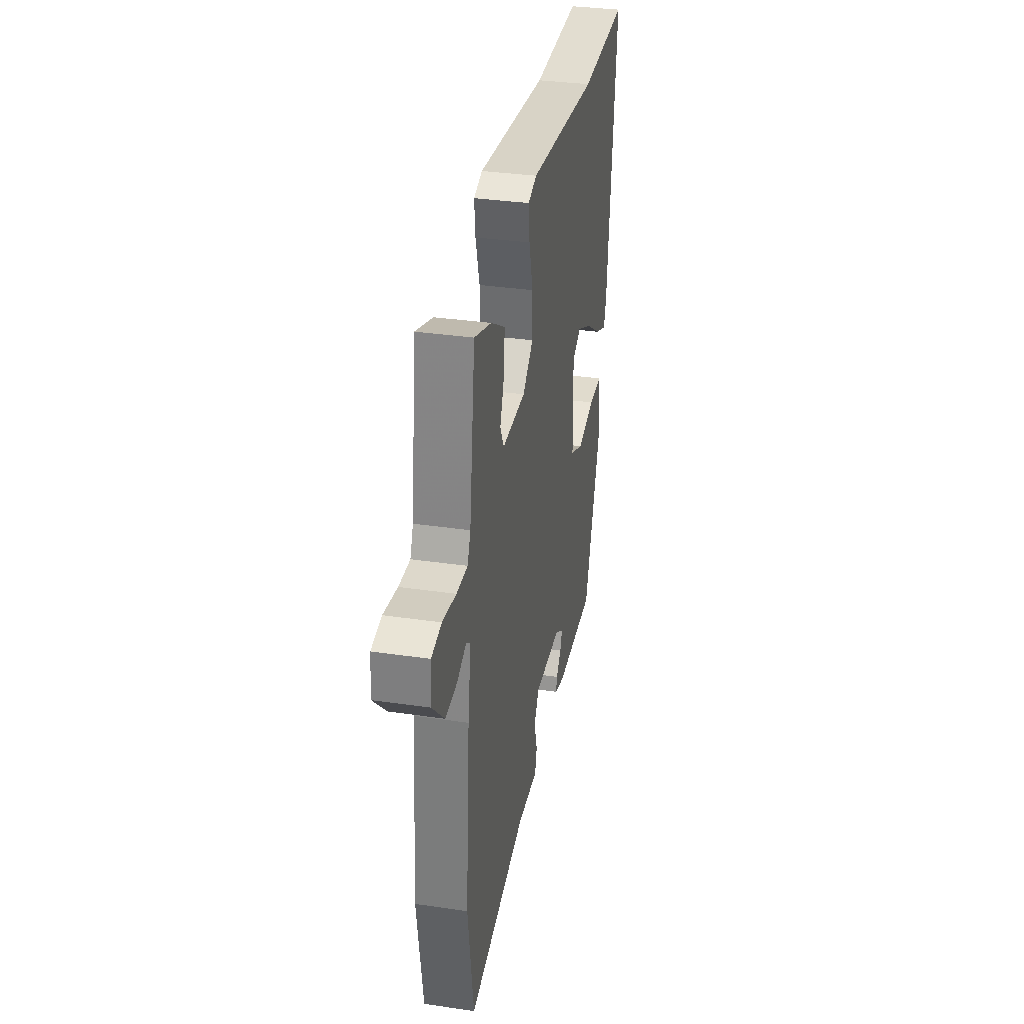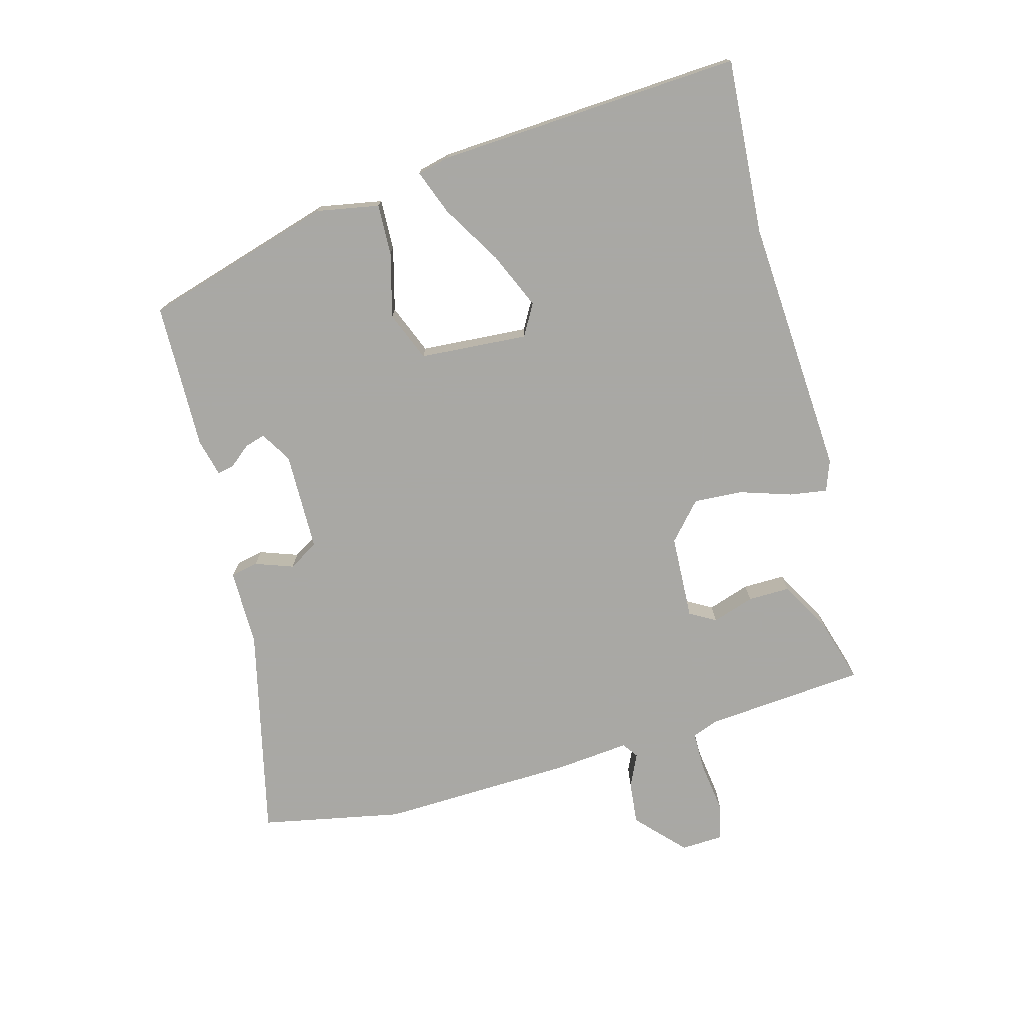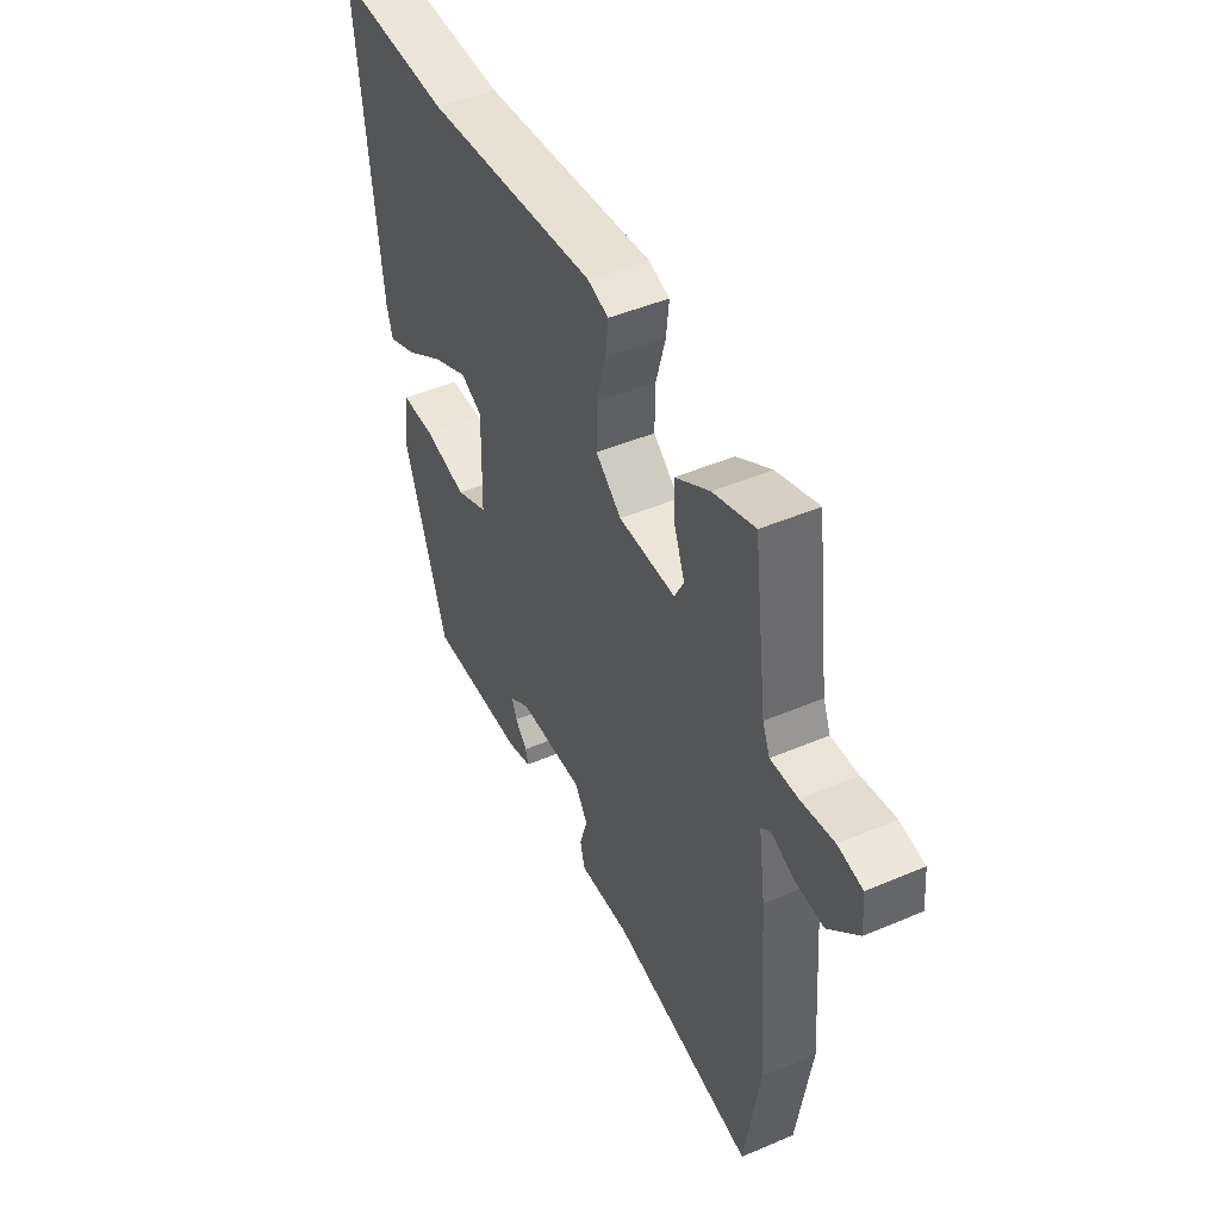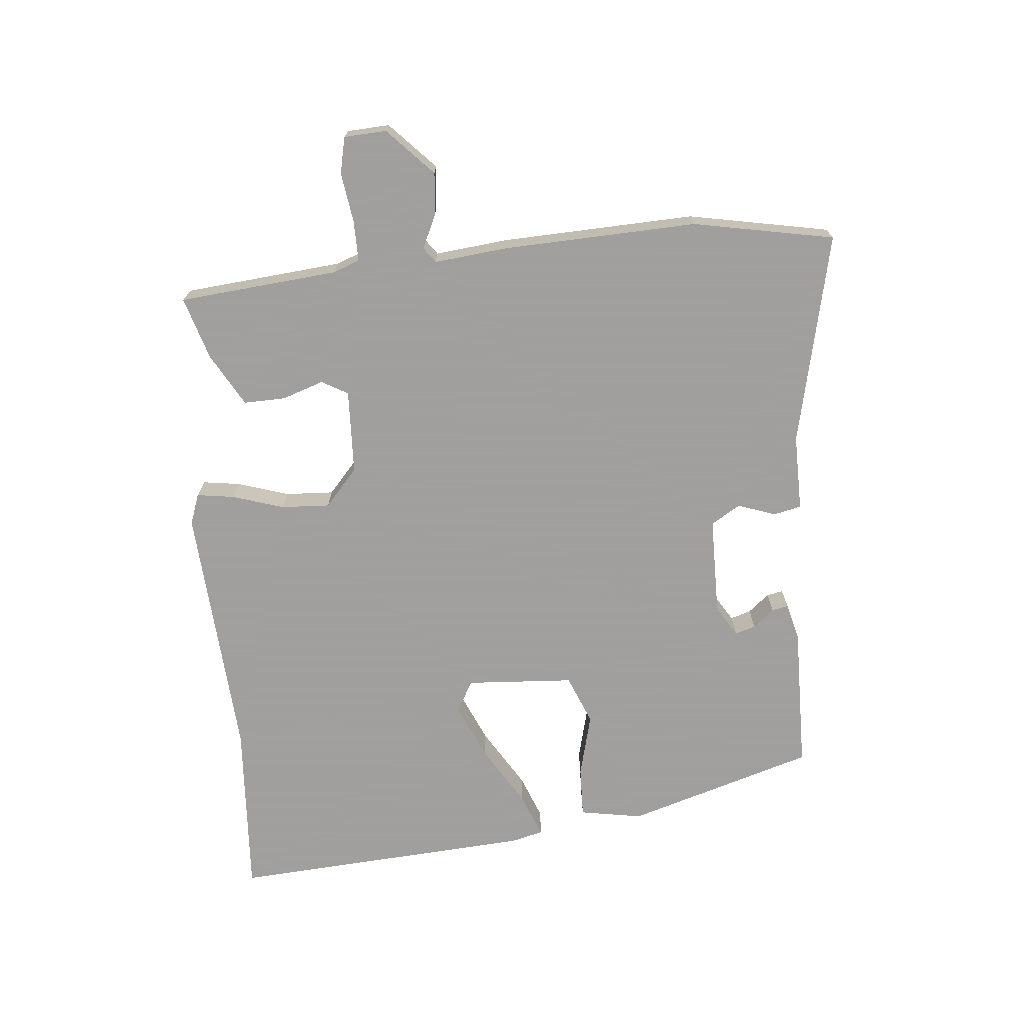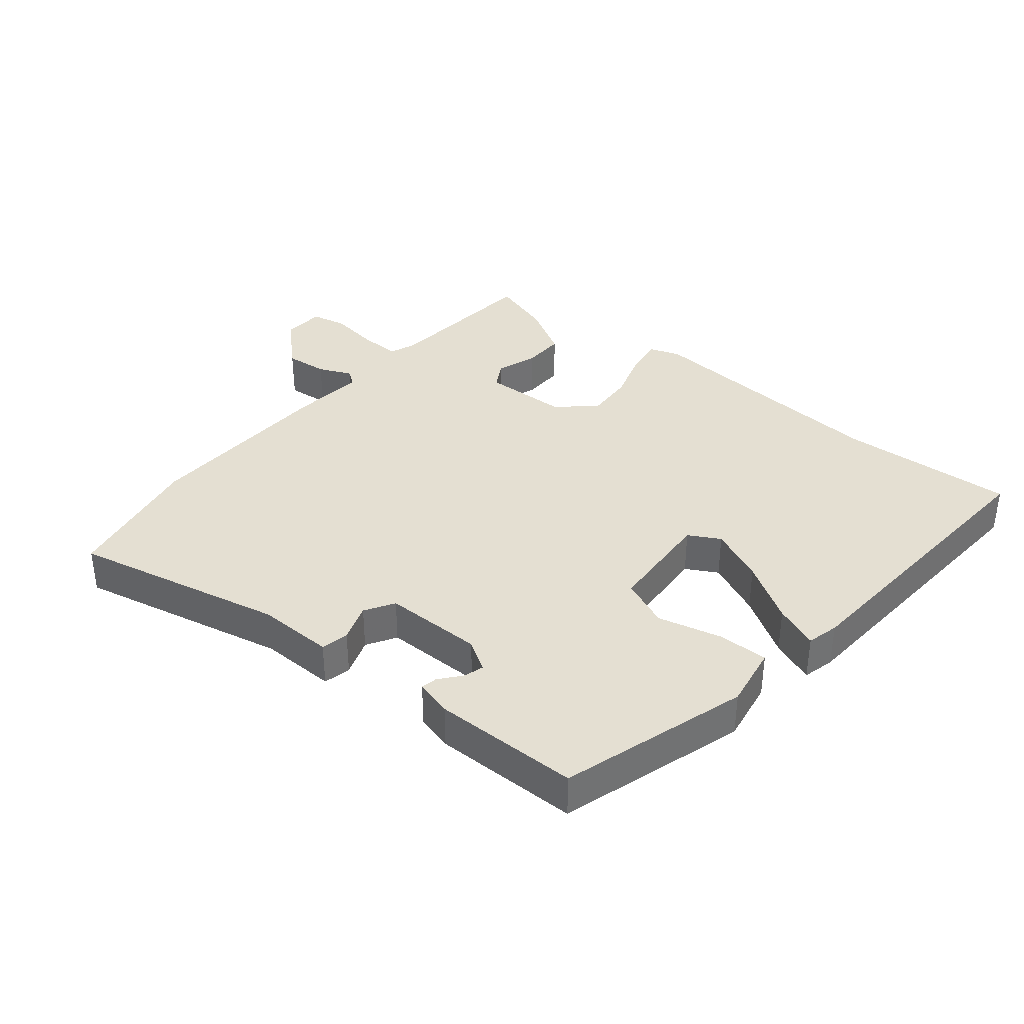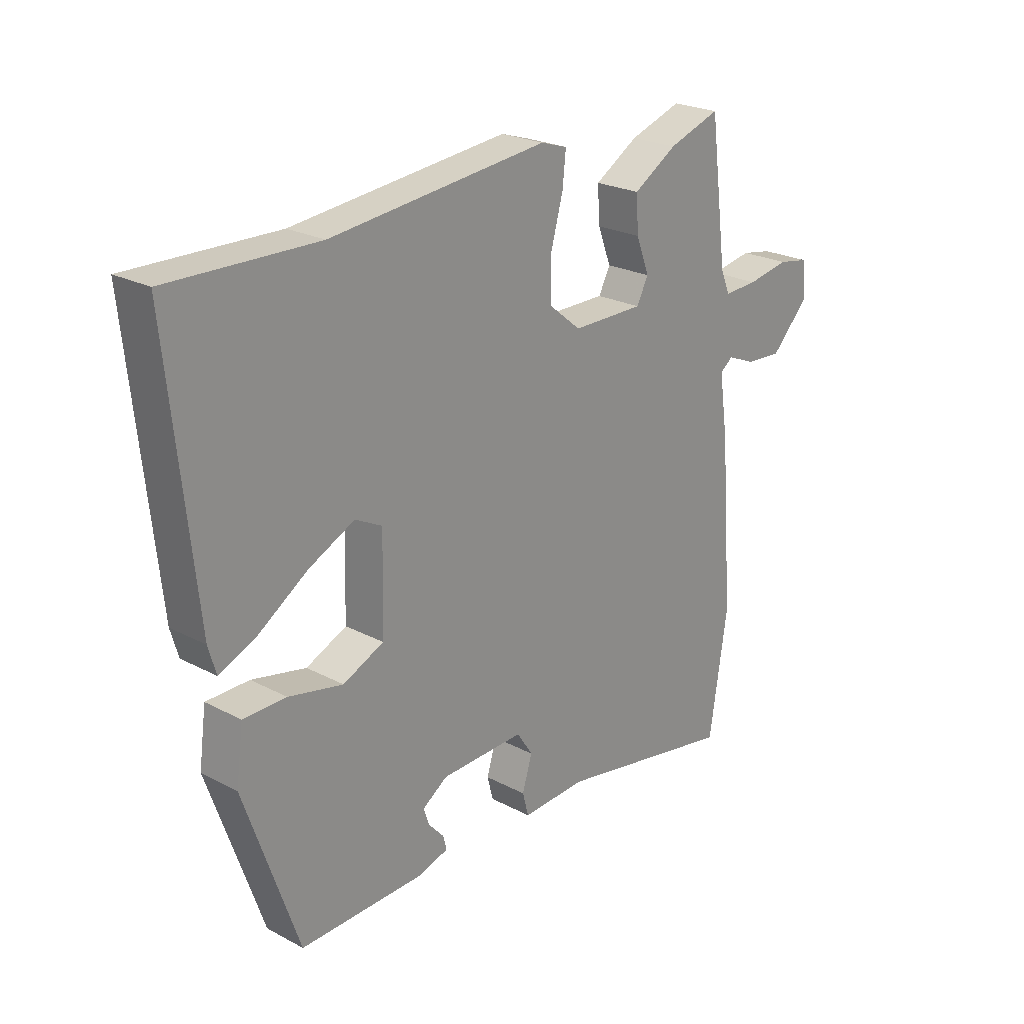
<metadata>
{"format":"obj","ext":"obj","renderer":"f3d","projection":"perspective","resolution":1024,"background":"white","views":[{"elev":33.9,"azim":101.3,"up":"+Z"},{"elev":-75.0,"azim":-77.4,"up":"+Y"},{"elev":46.6,"azim":64.2,"up":"+Z"},{"elev":-71.5,"azim":93.0,"up":"+Y"},{"elev":37.2,"azim":-142.8,"up":"+Y"},{"elev":23.5,"azim":-48.3,"up":"+Z"}]}
</metadata>
<code>
v -0.588 0.07 0.502
v -0.318 0.07 0.496
v 0.076 0.07 0.539
v 0.124 0.07 0.524
v 0.118 0.07 0.466
v 0.096 0.07 0.386
v 0.095 0.07 0.311
v 0.154 0.07 0.263
v 0.284 0.07 0.263
v 0.305 0.07 0.304
v 0.281 0.07 0.367
v 0.277 0.07 0.431
v 0.356 0.07 0.48
v 0.451 0.07 0.513
v 0.483 0.07 0.269
v 0.5 0.07 0.229
v 0.562 0.07 0.232
v 0.638 0.07 0.246
v 0.694 0.07 0.236
v 0.7 0.07 0.171
v 0.631 0.07 0.1
v 0.565 0.07 0.104
v 0.514 0.07 0.125
v 0.491 0.07 0.107
v 0.507 0.07 -0.005
v 0.53 0.07 -0.303
v 0.497 0.07 -0.521
v 0.169 0.07 -0.461
v 0.052 0.07 -0.467
v 0.041 0.07 -0.425
v 0.059 0.07 -0.366
v 0.03 0.07 -0.322
v -0.122 0.07 -0.327
v -0.168 0.07 -0.358
v -0.157 0.07 -0.389
v -0.129 0.07 -0.42
v -0.123 0.07 -0.445
v -0.179 0.07 -0.462
v -0.404 0.07 -0.468
v -0.503 0.07 -0.183
v -0.49 0.07 -0.086
v -0.412 0.07 -0.085
v -0.313 0.07 -0.106
v -0.239 0.07 -0.072
v -0.235 0.07 0.094
v -0.284 0.07 0.119
v -0.368 0.07 0.078
v -0.458 0.07 0.018
v -0.525 0.07 -0.011
v -0.539 0.07 0.037
v -0.588 0 0.502
v -0.318 0 0.496
v 0.076 0 0.539
v 0.124 0 0.524
v 0.118 0 0.466
v 0.096 0 0.386
v 0.095 0 0.311
v 0.154 0 0.263
v 0.284 0 0.263
v 0.305 0 0.304
v 0.281 0 0.367
v 0.277 0 0.431
v 0.356 0 0.48
v 0.451 0 0.513
v 0.483 0 0.269
v 0.5 0 0.229
v 0.562 0 0.232
v 0.638 0 0.246
v 0.694 0 0.236
v 0.7 0 0.171
v 0.631 0 0.1
v 0.565 0 0.104
v 0.514 0 0.125
v 0.491 0 0.107
v 0.507 0 -0.005
v 0.53 0 -0.303
v 0.497 0 -0.521
v 0.169 0 -0.461
v 0.052 0 -0.467
v 0.041 0 -0.425
v 0.059 0 -0.366
v 0.03 0 -0.322
v -0.122 0 -0.327
v -0.168 0 -0.358
v -0.157 0 -0.389
v -0.129 0 -0.42
v -0.123 0 -0.445
v -0.179 0 -0.462
v -0.404 0 -0.468
v -0.503 0 -0.183
v -0.49 0 -0.086
v -0.412 0 -0.085
v -0.313 0 -0.106
v -0.239 0 -0.072
v -0.235 0 0.094
v -0.284 0 0.119
v -0.368 0 0.078
v -0.458 0 0.018
v -0.525 0 -0.011
v -0.539 0 0.037
f 47 48 49 50
f 46 47 50 1
f 45 46 1 2
f 40 41 42 43
f 38 39 40 43
f 38 43 44
f 35 36 37 38
f 34 35 38
f 34 38 44 45
f 28 29 30 31
f 28 31 32
f 27 28 32
f 24 25 26 27
f 24 27 32
f 20 21 22 23
f 18 19 20 23
f 17 18 23 24
f 16 17 24 32
f 12 13 14 15
f 10 11 12 15
f 9 10 15 16
f 8 9 16 32
f 3 4 5 6
f 45 2 3 6
f 33 34 45 6
f 7 8 32 33
f 6 7 33
f 100 99 98 97
f 51 100 97 96
f 52 51 96 95
f 93 92 91 90
f 93 90 89 88
f 94 93 88
f 88 87 86 85
f 88 85 84
f 95 94 88 84
f 81 80 79 78
f 82 81 78
f 82 78 77
f 77 76 75 74
f 82 77 74
f 73 72 71 70
f 73 70 69 68
f 74 73 68 67
f 82 74 67 66
f 65 64 63 62
f 65 62 61 60
f 66 65 60 59
f 82 66 59 58
f 56 55 54 53
f 56 53 52 95
f 56 95 84 83
f 83 82 58 57
f 83 57 56
f 1 51 52 2
f 2 52 53 3
f 3 53 54 4
f 4 54 55 5
f 5 55 56 6
f 6 56 57 7
f 7 57 58 8
f 8 58 59 9
f 9 59 60 10
f 10 60 61 11
f 11 61 62 12
f 12 62 63 13
f 13 63 64 14
f 14 64 65 15
f 15 65 66 16
f 16 66 67 17
f 17 67 68 18
f 18 68 69 19
f 19 69 70 20
f 20 70 71 21
f 21 71 72 22
f 22 72 73 23
f 23 73 74 24
f 24 74 75 25
f 25 75 76 26
f 26 76 77 27
f 27 77 78 28
f 28 78 79 29
f 29 79 80 30
f 30 80 81 31
f 31 81 82 32
f 32 82 83 33
f 33 83 84 34
f 34 84 85 35
f 35 85 86 36
f 36 86 87 37
f 37 87 88 38
f 38 88 89 39
f 39 89 90 40
f 40 90 91 41
f 41 91 92 42
f 42 92 93 43
f 43 93 94 44
f 44 94 95 45
f 45 95 96 46
f 46 96 97 47
f 47 97 98 48
f 48 98 99 49
f 49 99 100 50
f 50 100 51 1

</code>
